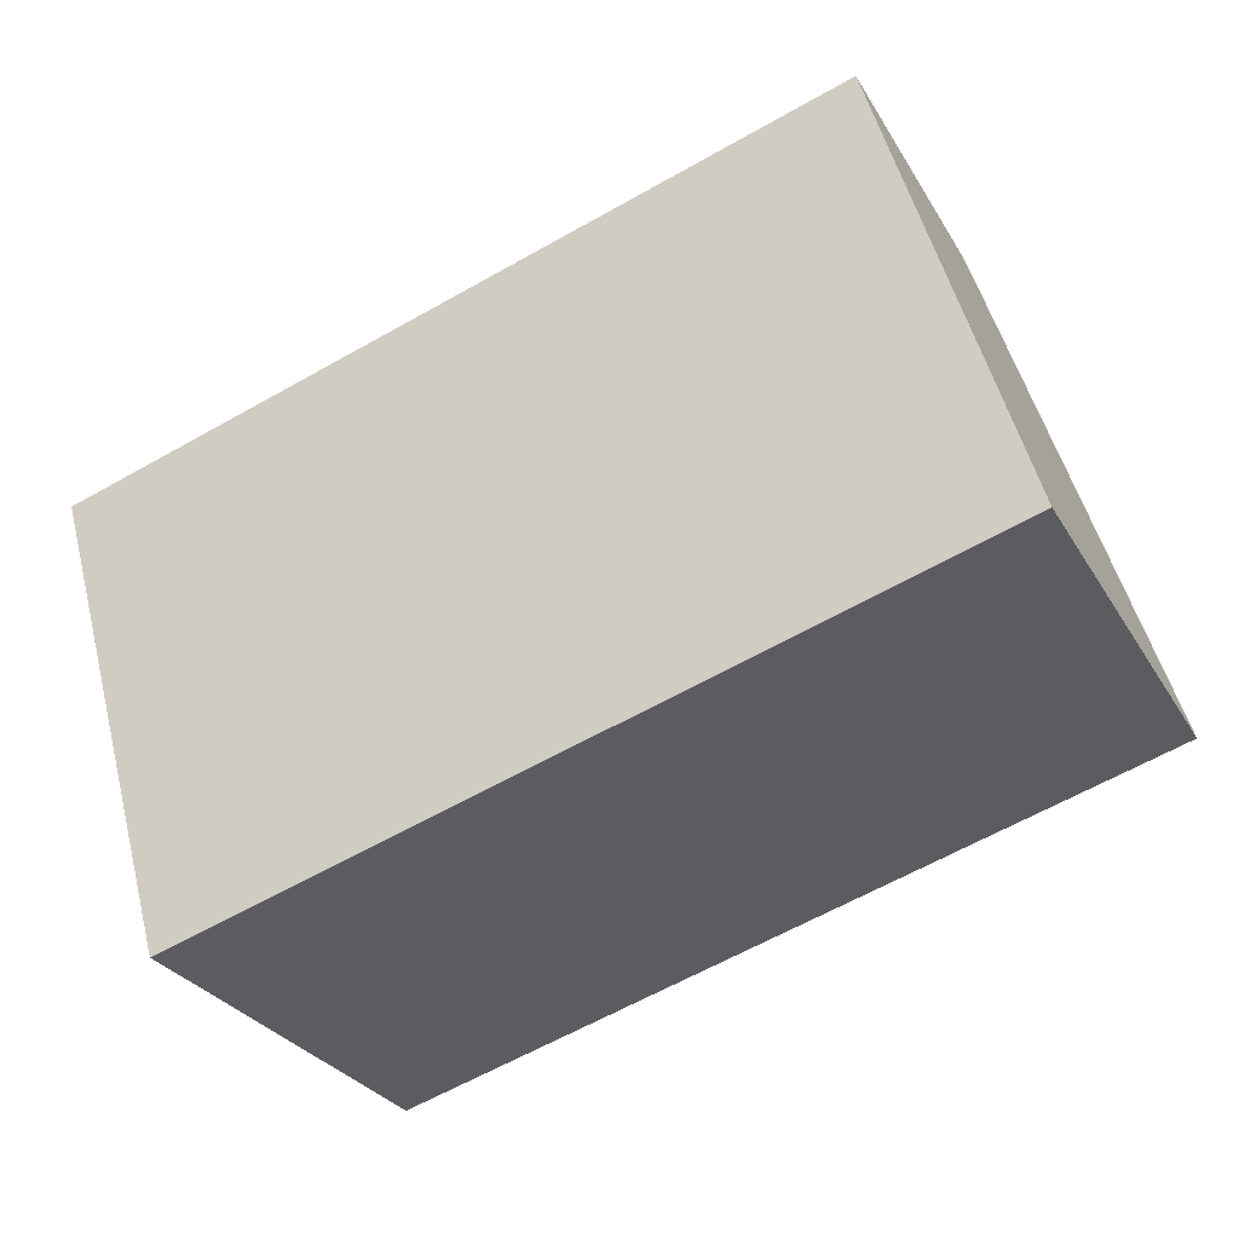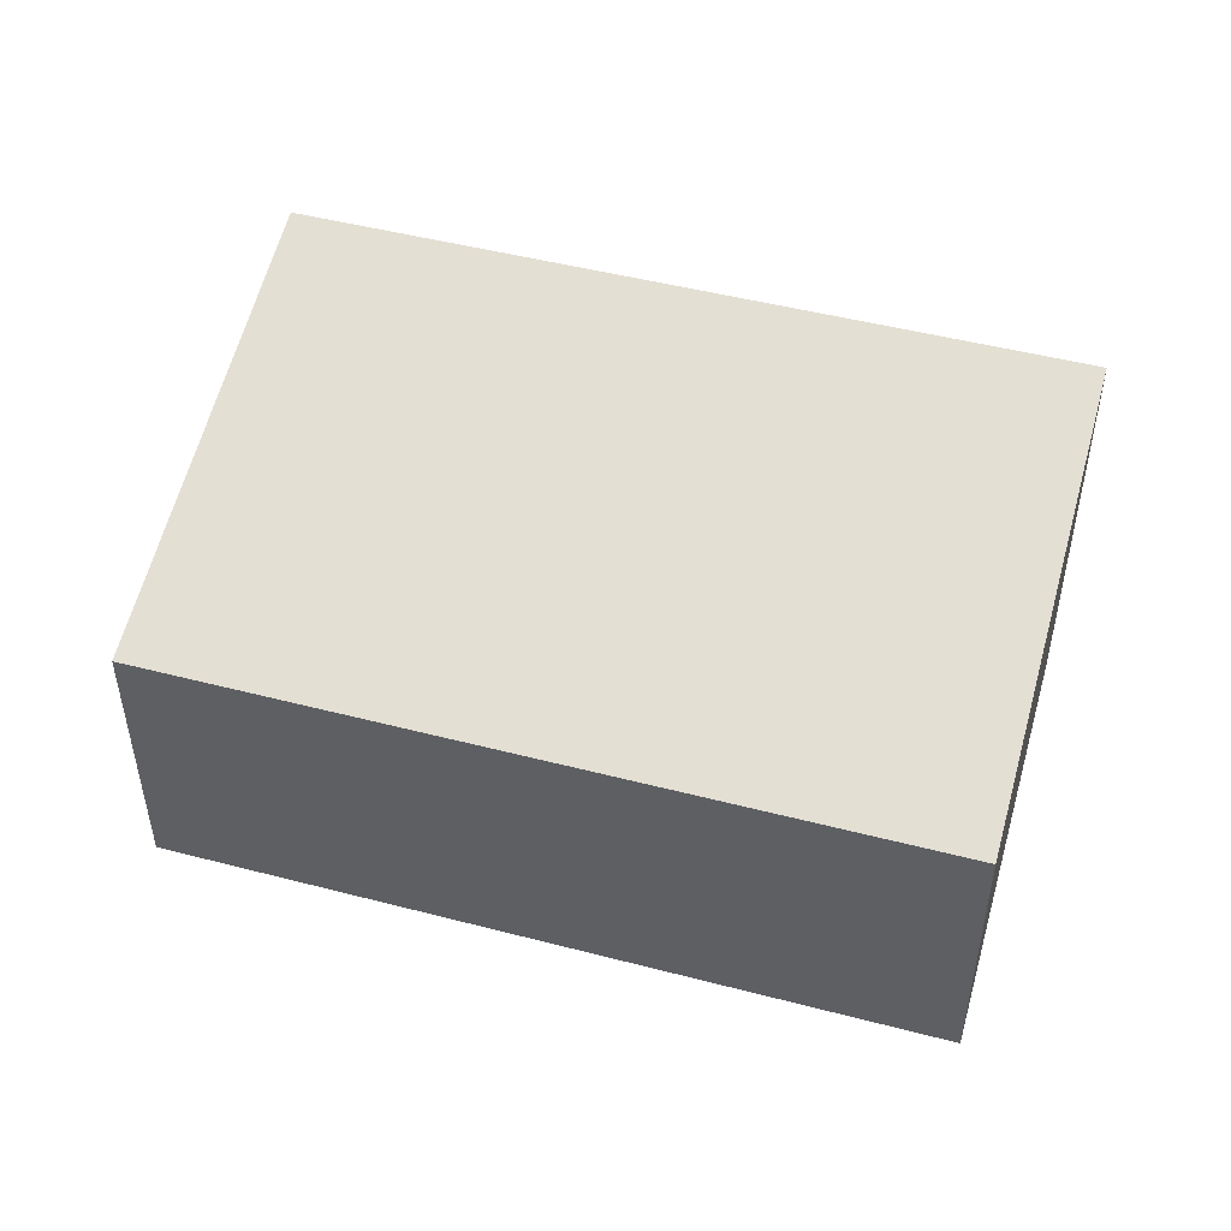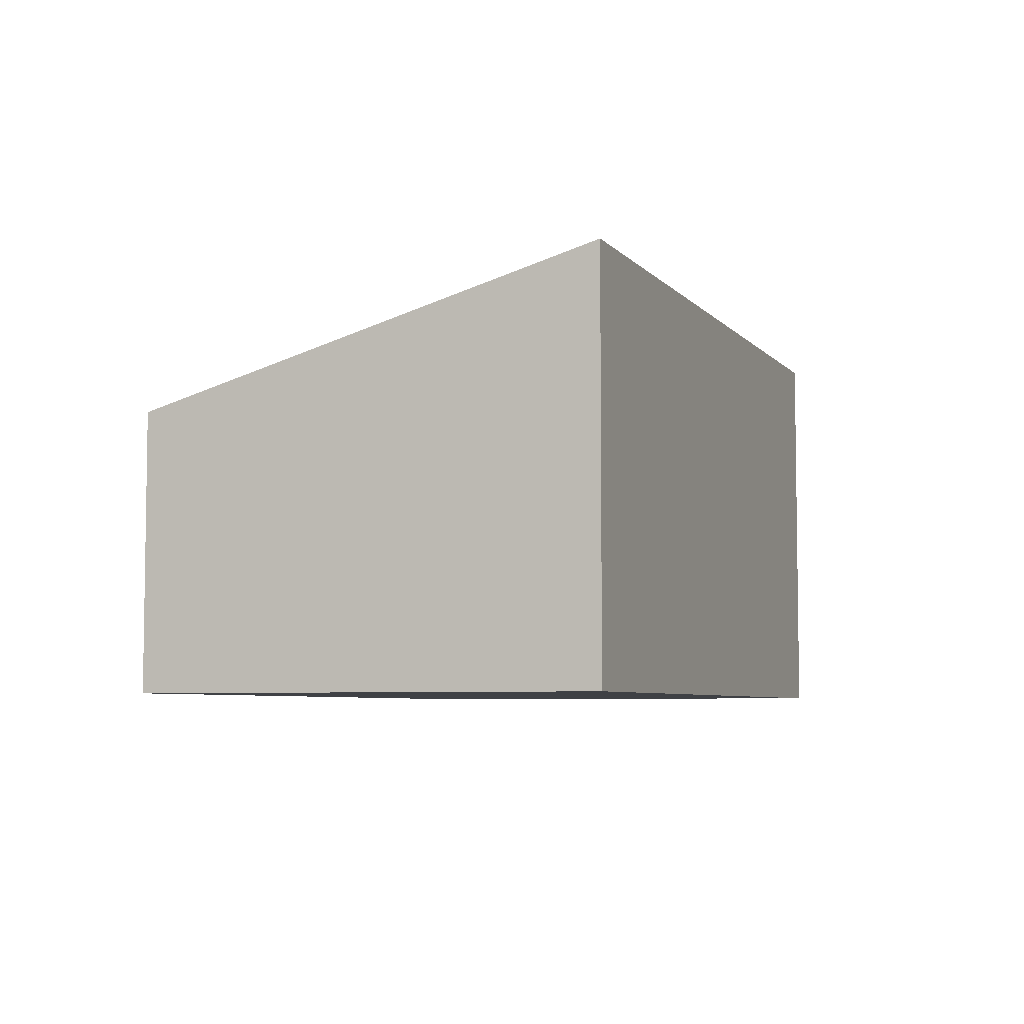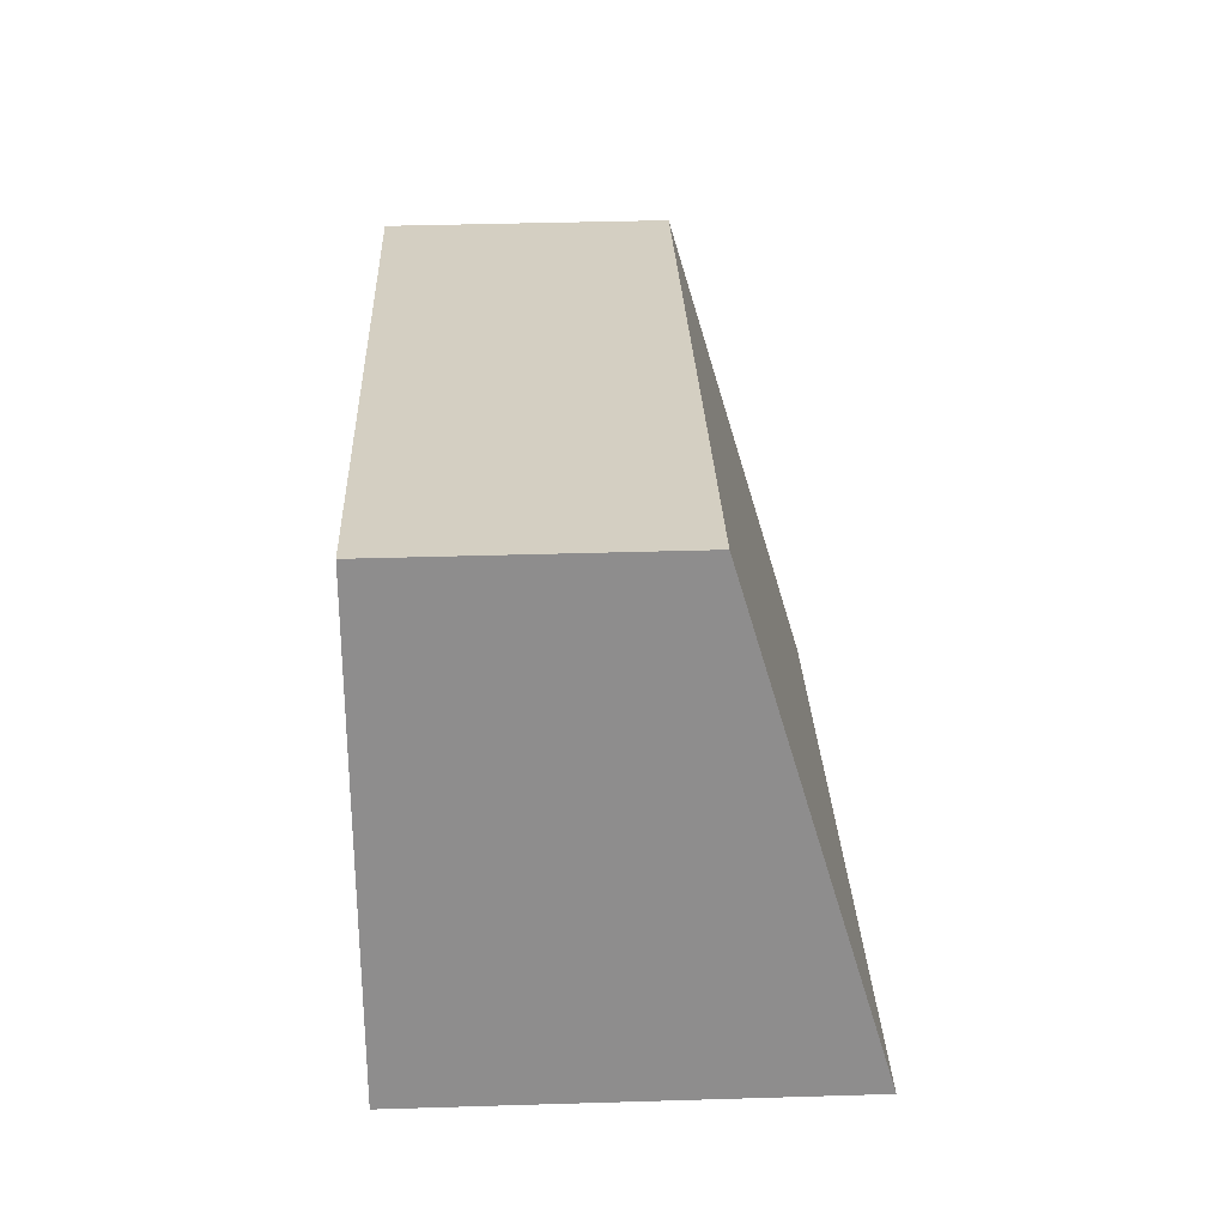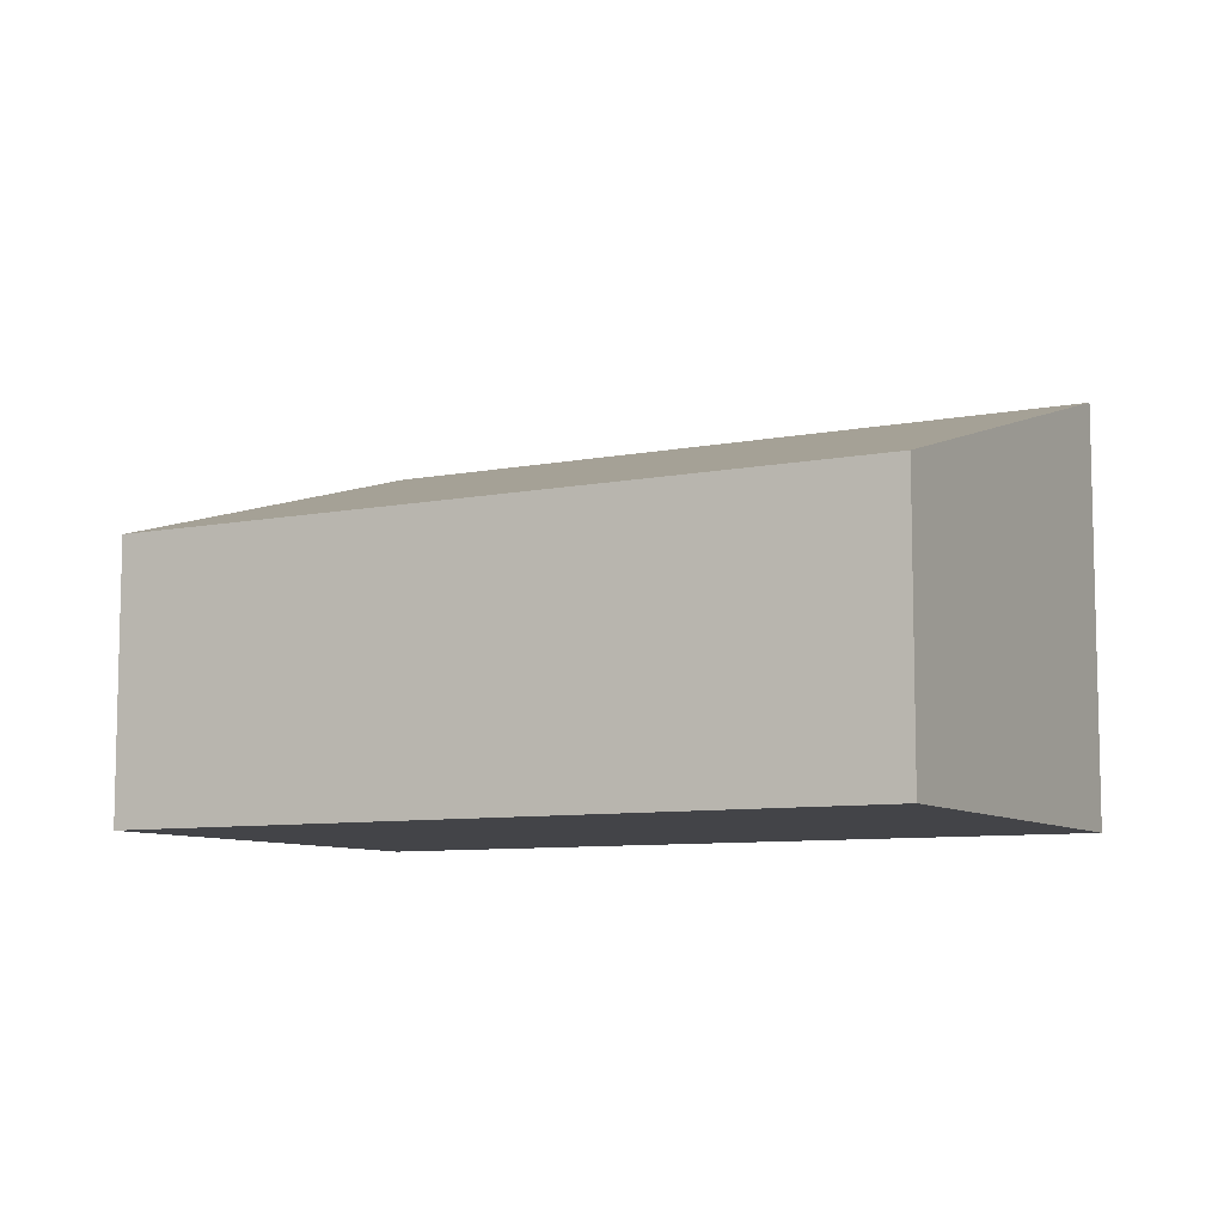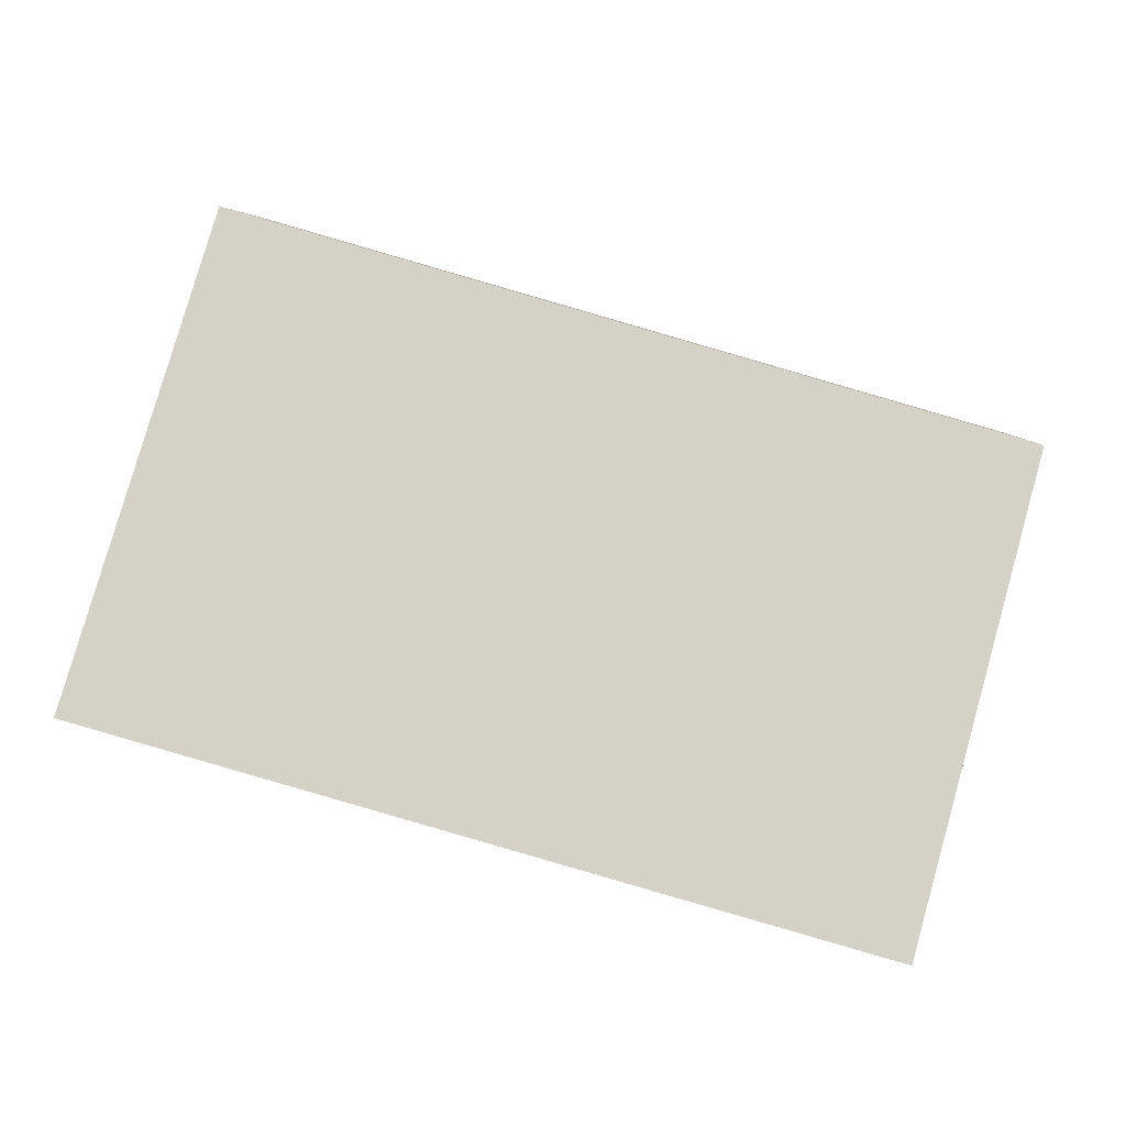
<metadata>
{"format":"obj","ext":"obj","renderer":"f3d","projection":"perspective","resolution":1024,"background":"white","views":[{"elev":-29.2,"azim":25.3,"up":"+Z"},{"elev":48.5,"azim":0.1,"up":"+Y"},{"elev":-5.7,"azim":94.7,"up":"+Y"},{"elev":41.6,"azim":87.9,"up":"+Z"},{"elev":-8.3,"azim":12.4,"up":"+Y"},{"elev":5.9,"azim":-178.6,"up":"+Z"}]}
</metadata>
<code>
v  0.755 2.384 -2.618
v  4.379 1.601 1.262
v  5.133 2.384 -1.356
v  0 1.601 9.803e-17
v  5.133 8.303e-17 -1.356
v  0.755 1.603e-16 -2.618
v  0 0 0
v  4.379 -7.728e-17 1.262
g defaultobject
f 1 2 3
f 2 1 4
f 5 1 3
f 1 5 6
f 6 4 1
f 4 6 7
f 7 2 4
f 2 7 8
f 2 5 3
f 5 2 8
f 5 7 6
f 7 5 8

</code>
